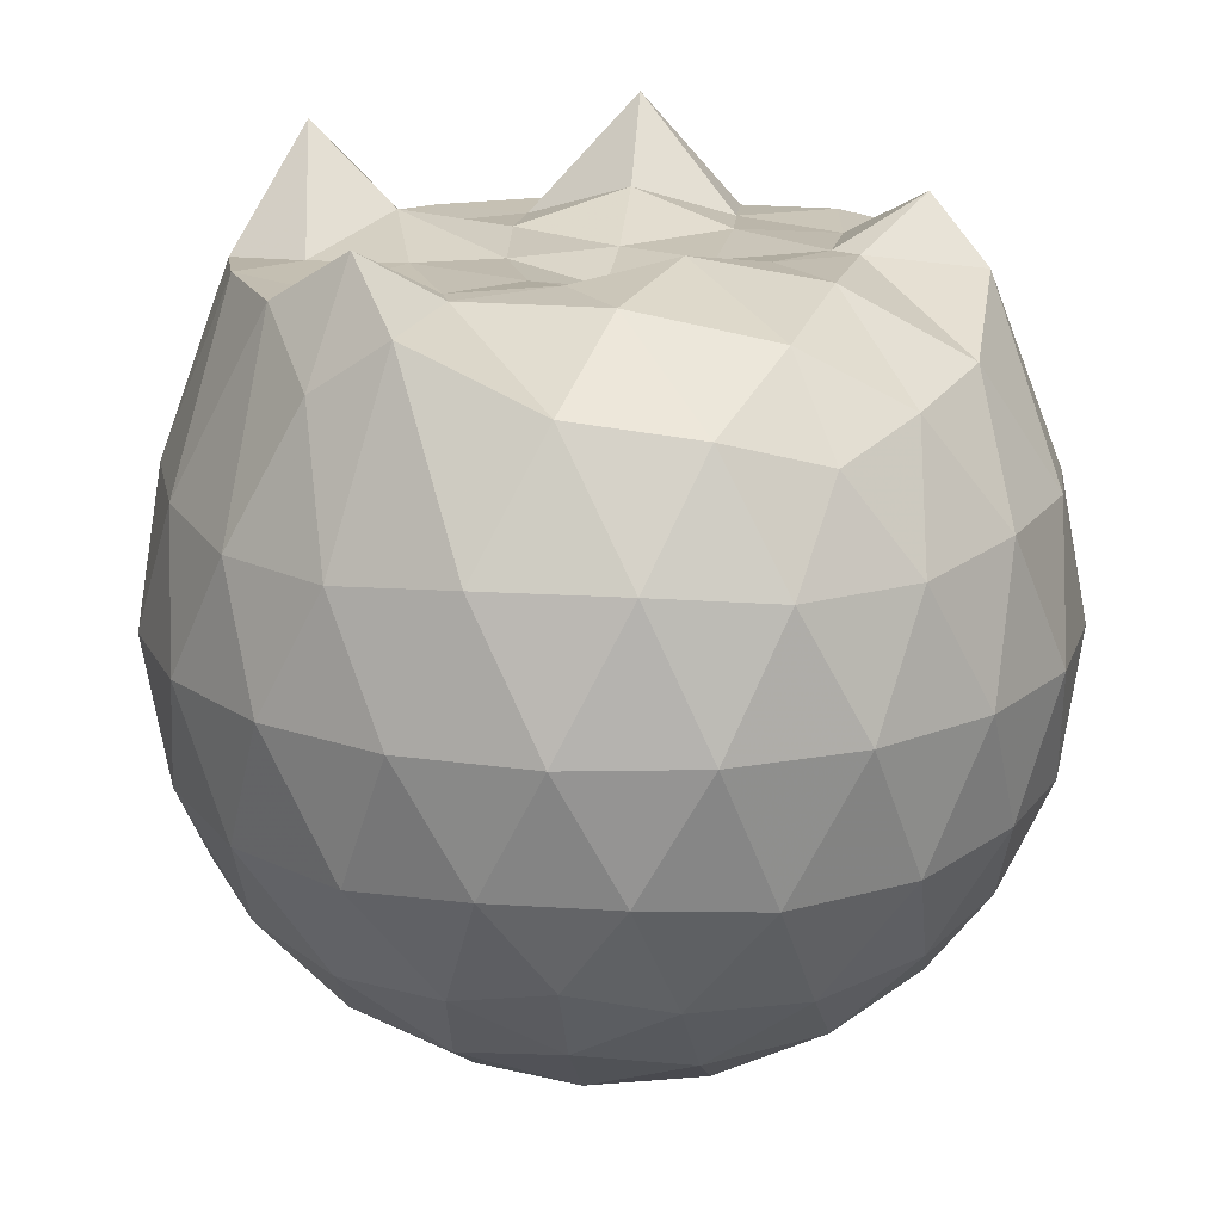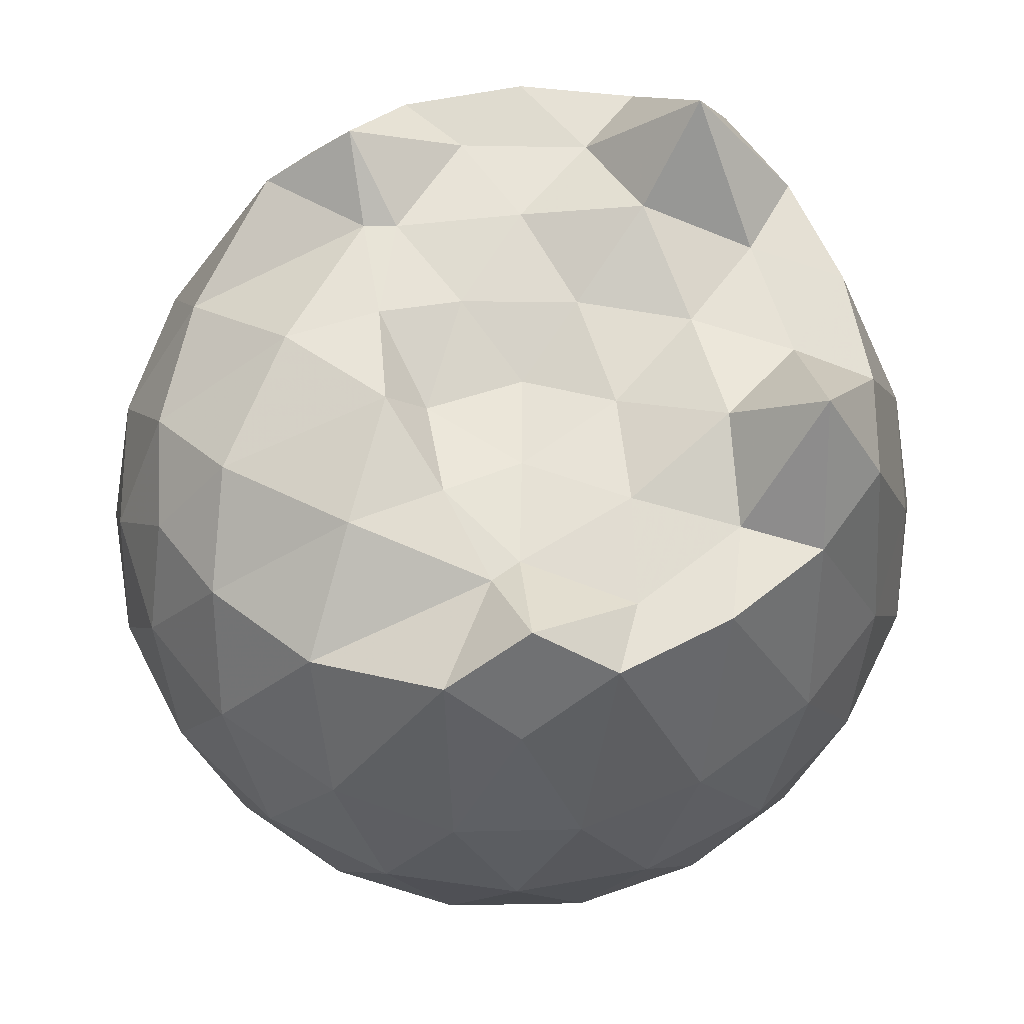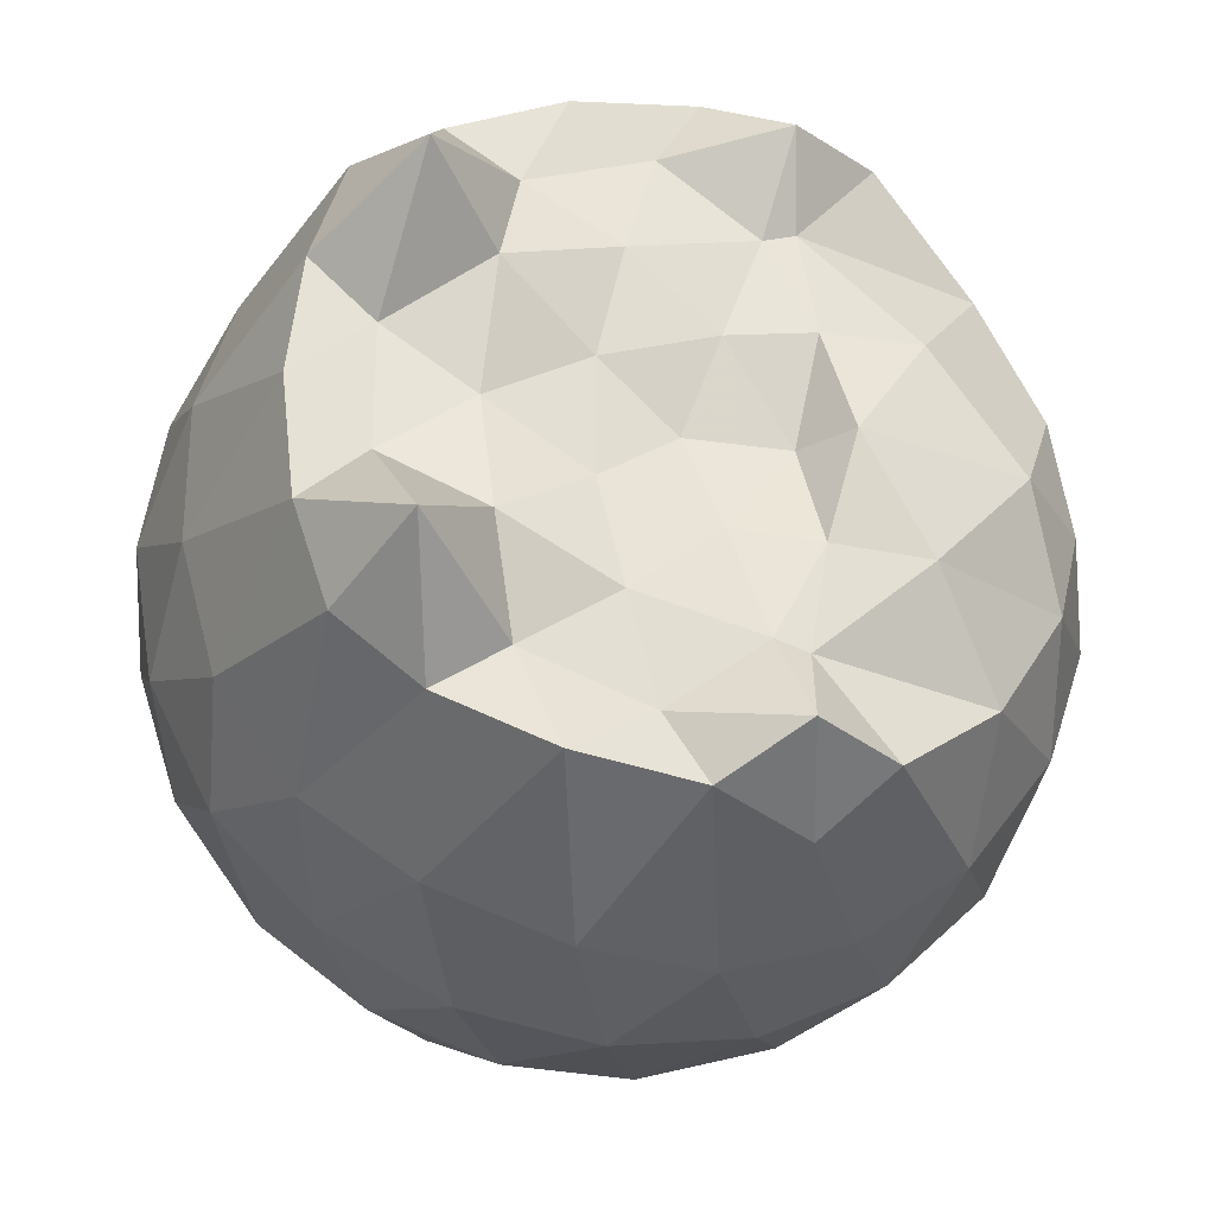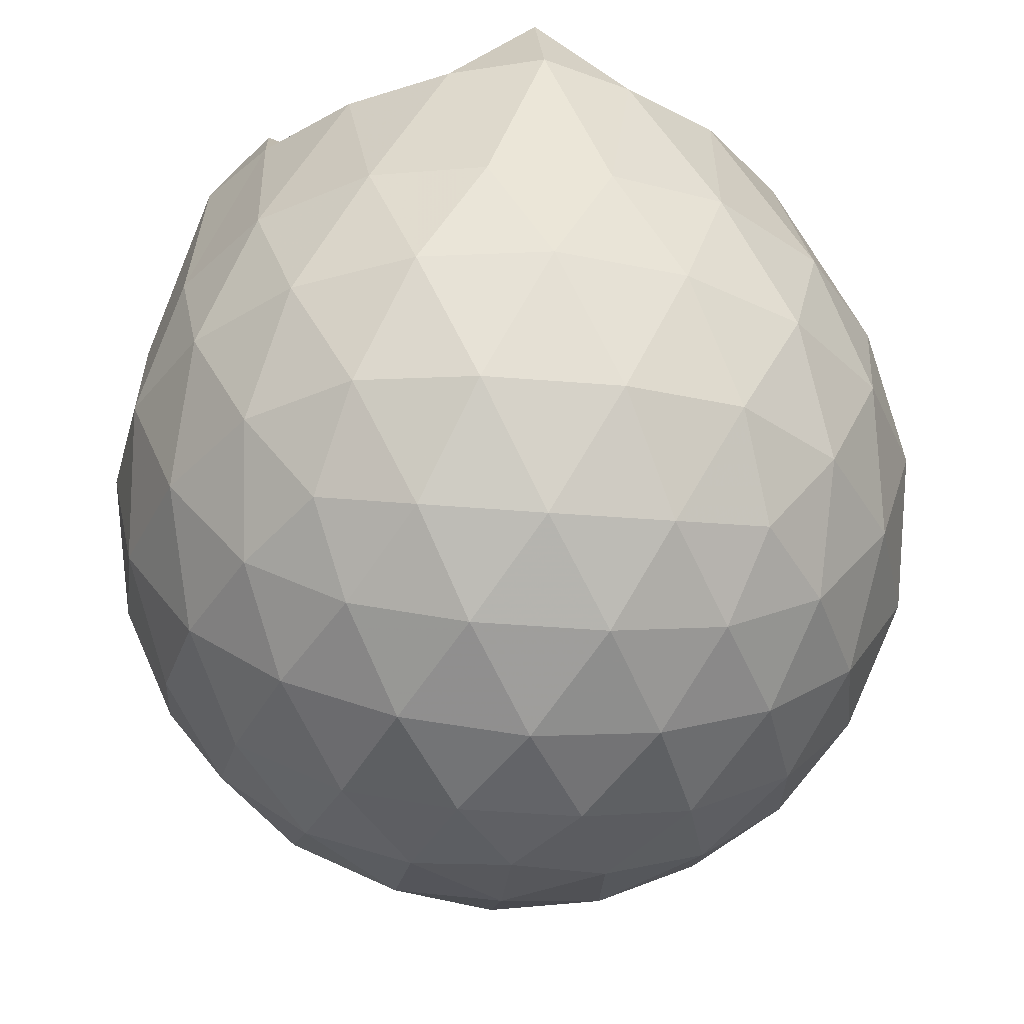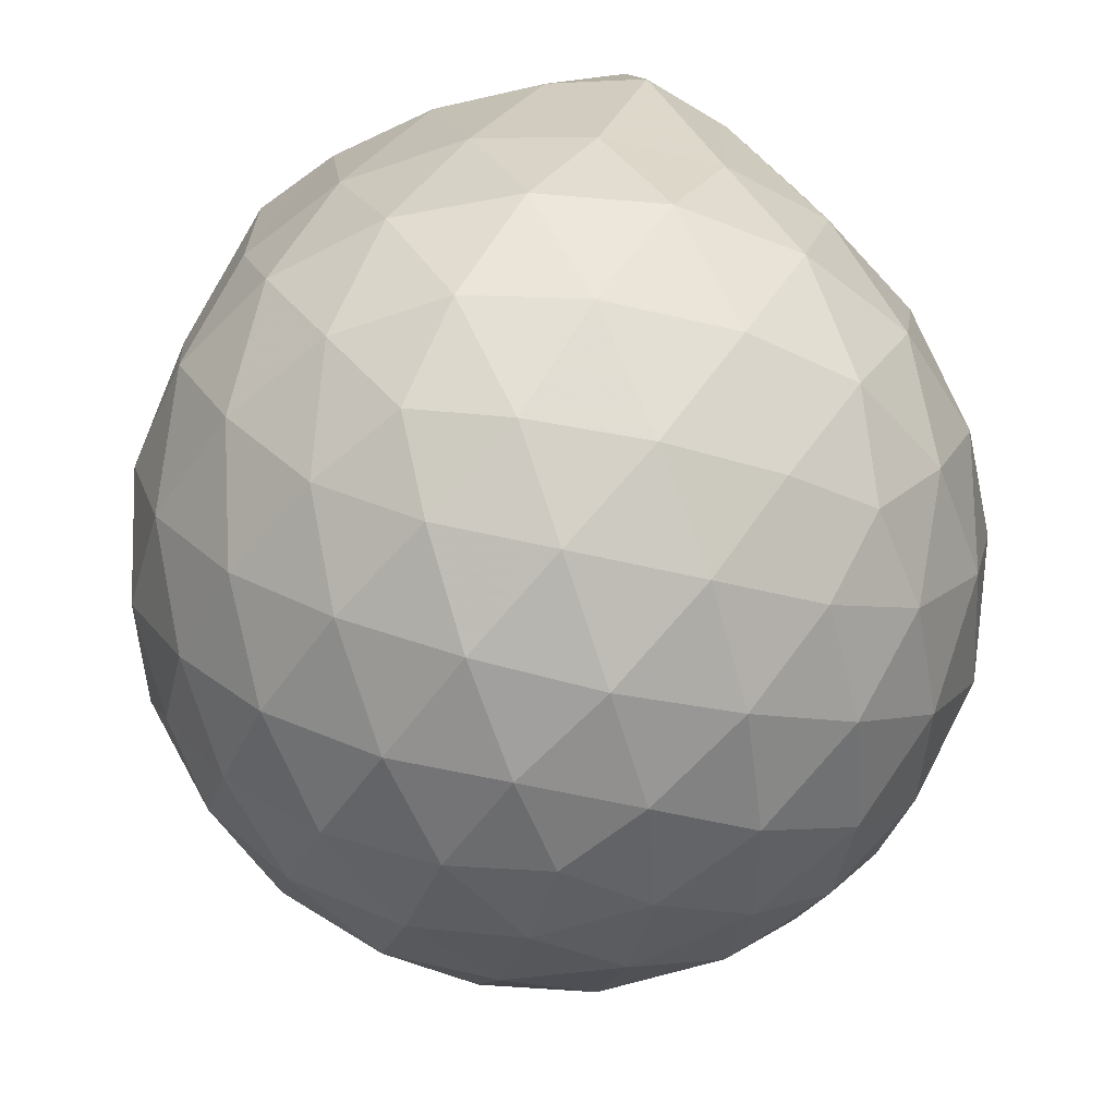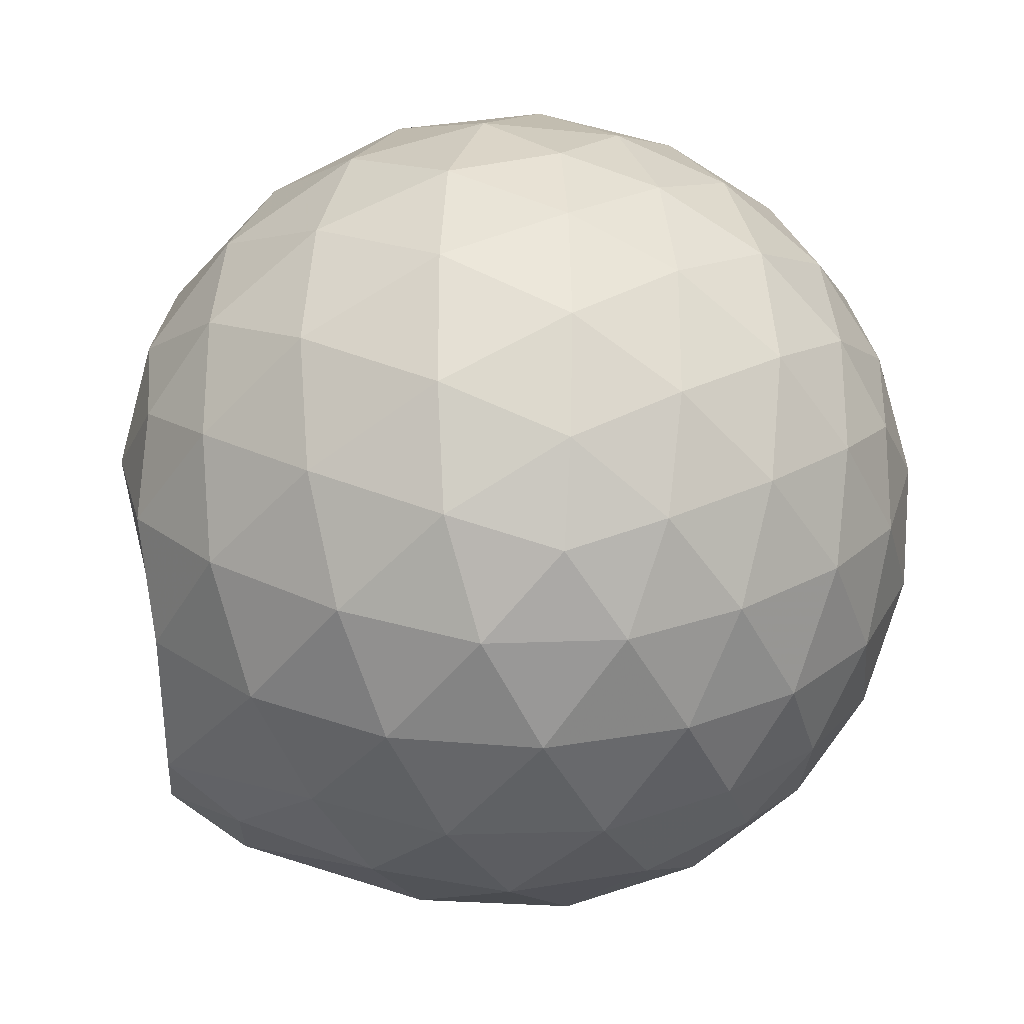
<metadata>
{"format":"obj","ext":"obj","renderer":"f3d","projection":"perspective","resolution":1024,"background":"white","views":[{"elev":17.5,"azim":60.7,"up":"+Z"},{"elev":65.1,"azim":161.5,"up":"+Z"},{"elev":-28.9,"azim":-13.8,"up":"+Y"},{"elev":-34.9,"azim":-60.0,"up":"+Z"},{"elev":-49.5,"azim":-68.7,"up":"+Z"},{"elev":-26.0,"azim":117.7,"up":"+Y"}]}
</metadata>
<code>
v -1.499 -0.01587 0.9181
v -1.477 -0.01612 -0.754
v -0.623 -0.01591 0.7381
v -0.6935 0.2096 0.8011
v -0.8492 0.4537 0.8386
v -1.097 0.6546 0.9606
v -1.232 0.7718 0.8411
v -1.463 0.7433 0.9739
v -1.736 0.7029 0.9786
v -1.985 0.6051 0.9571
v -2.169 0.474 0.967
v -2.242 0.2514 0.965
v -2.273 -0.01612 0.9671
v -2.243 -0.2838 0.9649
v -2.168 -0.5062 0.966
v -1.985 -0.6374 0.9573
v -1.736 -0.7354 0.9787
v -1.463 -0.7756 0.974
v -1.232 -0.804 0.8409
v -1.096 -0.6867 0.9599
v -0.849 -0.4859 0.8385
v -0.6932 -0.2419 0.8011
v -0.5402 0.1279 0.5225
v -0.6358 0.398 0.5508
v -0.8243 0.6531 0.5516
v -1.054 0.8248 0.5256
v -1.329 0.9108 0.5277
v -1.616 0.9008 0.559
v -1.916 0.8015 0.5605
v -2.15 0.6388 0.5319
v -2.32 0.4071 0.5318
v -2.4 0.1387 0.5632
v -2.4 -0.1711 0.5634
v -2.319 -0.4392 0.5315
v -2.15 -0.671 0.5315
v -1.916 -0.8336 0.5604
v -1.616 -0.933 0.5586
v -1.329 -0.943 0.5272
v -1.054 -0.857 0.5262
v -0.8242 -0.6854 0.5519
v -0.6357 -0.4302 0.5513
v -0.5402 -0.1601 0.5228
v -0.5331 0.2892 0.2384
v -0.6748 0.5643 0.2387
v -0.8954 0.782 0.2395
v -1.173 0.9206 0.2406
v -1.479 0.9665 0.2422
v -1.785 0.9155 0.2437
v -2.061 0.7735 0.2439
v -2.279 0.5559 0.2461
v -2.416 0.2833 0.2456
v -2.464 -0.01613 0.2465
v -2.416 -0.3155 0.2455
v -2.279 -0.5882 0.2462
v -2.061 -0.8057 0.2438
v -1.786 -0.9477 0.2436
v -1.479 -0.9987 0.2421
v -1.173 -0.9529 0.2405
v -0.8954 -0.8143 0.2394
v -0.6748 -0.5965 0.2387
v -0.5331 -0.3215 0.2383
v -0.4844 -0.01615 0.2379
v -0.63 0.4175 -0.04681
v -0.8012 0.651 -0.04577
v -1.039 0.8138 -0.07293
v -1.343 0.91 -0.07145
v -1.631 0.9139 -0.04204
v -1.907 0.8228 -0.04028
v -2.134 0.6487 -0.06644
v -2.32 0.3937 -0.06542
v -2.414 0.1258 -0.03593
v -2.414 -0.158 -0.03591
v -2.321 -0.4259 -0.06541
v -2.134 -0.6808 -0.06645
v -1.907 -0.855 -0.04031
v -1.631 -0.9462 -0.04208
v -1.343 -0.9423 -0.07146
v -1.039 -0.846 -0.07299
v -0.8012 -0.6833 -0.04572
v -0.63 -0.4497 -0.04685
v -0.5463 -0.1749 -0.07522
v -0.5463 0.1426 -0.07523
v -0.7793 0.4878 -0.2583
v -0.9684 0.6318 -0.3144
v -1.227 0.749 -0.3368
v -1.506 0.8027 -0.3114
v -1.744 0.7946 -0.2529
v -1.94 0.6601 -0.3081
v -2.131 0.4527 -0.3301
v -2.269 0.2081 -0.3049
v -2.335 -0.01612 -0.2477
v -2.269 -0.2404 -0.3049
v -2.131 -0.485 -0.3301
v -1.94 -0.6923 -0.3081
v -1.744 -0.8268 -0.2529
v -1.506 -0.835 -0.3114
v -1.227 -0.7813 -0.3368
v -0.9684 -0.664 -0.3144
v -0.7793 -0.5201 -0.2583
v -0.6992 -0.2969 -0.3156
v -0.6657 -0.01612 -0.3395
v -0.6992 0.2647 -0.3156
v -0.7948 -0.01625 0.935
v -1.016 0.2269 0.9886
v -1.271 0.4538 0.9785
v -1.3 0.6405 1.09
v -1.555 0.5995 0.9638
v -1.83 0.4995 0.9661
v -2.056 0.3848 1.219
v -2.1 0.1239 0.9627
v -2.101 -0.1567 0.9635
v -2.056 -0.4175 1.218
v -1.829 -0.5326 0.9661
v -1.555 -0.6319 0.9638
v -1.3 -0.6729 1.09
v -1.271 -0.486 0.9786
v -1.017 -0.2591 0.9888
v -1.18 -0.01647 1.037
v -1.236 0.2203 0.9922
v -1.343 0.4303 0.9778
v -1.623 0.3655 0.9835
v -1.885 0.2643 1.042
v -1.903 -0.01598 0.9775
v -1.885 -0.2968 1.043
v -1.623 -0.3976 0.9835
v -1.343 -0.4624 0.9777
v -1.236 -0.2524 0.9919
v -1.272 -0.01619 0.925
v -1.425 0.2005 0.966
v -1.676 0.1177 0.96
v -1.676 -0.1496 0.96
v -1.425 -0.2325 0.9658
v -0.8958 0.4033 -0.4509
v -1.135 0.5352 -0.5125
v -1.427 0.6285 -0.5106
v -1.699 0.6594 -0.4459
v -1.9 0.4739 -0.507
v -2.079 0.2279 -0.5048
v -2.193 -0.01612 -0.4409
v -2.079 -0.2601 -0.5048
v -1.9 -0.5061 -0.507
v -1.699 -0.6917 -0.4459
v -1.427 -0.6607 -0.5106
v -1.135 -0.5675 -0.5125
v -0.8958 -0.4355 -0.4509
v -0.8427 -0.1686 -0.5139
v -0.8427 0.1364 -0.5139
v -1.073 0.275 -0.6226
v -1.347 0.3819 -0.661
v -1.632 0.4531 -0.6188
v -1.819 0.2285 -0.6569
v -1.975 -0.01612 -0.6155
v -1.819 -0.2607 -0.6569
v -1.632 -0.4854 -0.6188
v -1.347 -0.4141 -0.661
v -1.073 -0.3072 -0.6226
v -1.055 -0.01612 -0.6627
v -1.283 0.1235 -0.7261
v -1.552 0.2094 -0.7242
v -1.717 -0.01612 -0.7225
v -1.552 -0.2417 -0.7242
v -1.283 -0.1557 -0.7261
f 3 23 4
f 4 23 24
f 4 24 5
f 5 24 25
f 5 25 6
f 6 25 26
f 6 26 7
f 7 26 27
f 7 27 8
f 8 27 28
f 8 28 9
f 9 28 29
f 9 29 10
f 10 29 30
f 10 30 11
f 11 30 31
f 11 31 12
f 12 31 32
f 12 32 13
f 13 32 33
f 13 33 14
f 14 33 34
f 14 34 15
f 15 34 35
f 15 35 16
f 16 35 36
f 16 36 17
f 17 36 37
f 17 37 18
f 18 37 38
f 18 38 19
f 19 38 39
f 19 39 20
f 20 39 40
f 20 40 21
f 21 40 41
f 21 41 22
f 22 41 42
f 22 42 3
f 3 42 23
f 23 43 24
f 24 43 44
f 24 44 25
f 25 44 45
f 25 45 26
f 26 45 46
f 26 46 27
f 27 46 47
f 27 47 28
f 28 47 48
f 28 48 29
f 29 48 49
f 29 49 30
f 30 49 50
f 30 50 31
f 31 50 51
f 31 51 32
f 32 51 52
f 32 52 33
f 33 52 53
f 33 53 34
f 34 53 54
f 34 54 35
f 35 54 55
f 35 55 36
f 36 55 56
f 36 56 37
f 37 56 57
f 37 57 38
f 38 57 58
f 38 58 39
f 39 58 59
f 39 59 40
f 40 59 60
f 40 60 41
f 41 60 61
f 41 61 42
f 42 61 62
f 42 62 23
f 23 62 43
f 43 63 44
f 44 63 64
f 44 64 45
f 45 64 65
f 45 65 46
f 46 65 66
f 46 66 47
f 47 66 67
f 47 67 48
f 48 67 68
f 48 68 49
f 49 68 69
f 49 69 50
f 50 69 70
f 50 70 51
f 51 70 71
f 51 71 52
f 52 71 72
f 52 72 53
f 53 72 73
f 53 73 54
f 54 73 74
f 54 74 55
f 55 74 75
f 55 75 56
f 56 75 76
f 56 76 57
f 57 76 77
f 57 77 58
f 58 77 78
f 58 78 59
f 59 78 79
f 59 79 60
f 60 79 80
f 60 80 61
f 61 80 81
f 61 81 62
f 62 81 82
f 62 82 43
f 43 82 63
f 63 83 64
f 64 83 84
f 64 84 65
f 65 84 85
f 65 85 66
f 66 85 86
f 66 86 67
f 67 86 87
f 67 87 68
f 68 87 88
f 68 88 69
f 69 88 89
f 69 89 70
f 70 89 90
f 70 90 71
f 71 90 91
f 71 91 72
f 72 91 92
f 72 92 73
f 73 92 93
f 73 93 74
f 74 93 94
f 74 94 75
f 75 94 95
f 75 95 76
f 76 95 96
f 76 96 77
f 77 96 97
f 77 97 78
f 78 97 98
f 78 98 79
f 79 98 99
f 79 99 80
f 80 99 100
f 80 100 81
f 81 100 101
f 81 101 82
f 82 101 102
f 82 102 63
f 63 102 83
f 103 104 118
f 104 119 118
f 104 105 119
f 105 120 119
f 105 106 120
f 106 107 120
f 107 121 120
f 107 108 121
f 108 122 121
f 108 109 122
f 109 110 122
f 110 123 122
f 110 111 123
f 111 124 123
f 111 112 124
f 112 113 124
f 113 125 124
f 113 114 125
f 114 126 125
f 114 115 126
f 115 116 126
f 116 127 126
f 116 117 127
f 117 118 127
f 117 103 118
f 118 119 128
f 119 129 128
f 119 120 129
f 120 121 129
f 121 130 129
f 121 122 130
f 122 123 130
f 123 131 130
f 123 124 131
f 124 125 131
f 125 132 131
f 125 126 132
f 126 127 132
f 127 128 132
f 127 118 128
f 133 148 134
f 134 148 149
f 134 149 135
f 135 149 150
f 135 150 136
f 136 150 137
f 137 150 151
f 137 151 138
f 138 151 152
f 138 152 139
f 139 152 140
f 140 152 153
f 140 153 141
f 141 153 154
f 141 154 142
f 142 154 143
f 143 154 155
f 143 155 144
f 144 155 156
f 144 156 145
f 145 156 146
f 146 156 157
f 146 157 147
f 147 157 148
f 147 148 133
f 148 158 149
f 149 158 159
f 149 159 150
f 150 159 151
f 151 159 160
f 151 160 152
f 152 160 153
f 153 160 161
f 153 161 154
f 154 161 155
f 155 161 162
f 155 162 156
f 156 162 157
f 157 162 158
f 157 158 148
f 3 4 103
f 103 4 104
f 4 5 104
f 104 5 105
f 5 6 105
f 105 6 106
f 6 7 106
f 7 8 106
f 106 8 107
f 8 9 107
f 107 9 108
f 9 10 108
f 108 10 109
f 10 11 109
f 11 12 109
f 109 12 110
f 12 13 110
f 110 13 111
f 13 14 111
f 111 14 112
f 14 15 112
f 15 16 112
f 112 16 113
f 16 17 113
f 113 17 114
f 17 18 114
f 114 18 115
f 18 19 115
f 19 20 115
f 115 20 116
f 20 21 116
f 116 21 117
f 21 22 117
f 117 22 103
f 22 3 103
f 83 133 84
f 84 133 134
f 84 134 85
f 85 134 135
f 85 135 86
f 86 135 136
f 86 136 87
f 87 136 88
f 88 136 137
f 88 137 89
f 89 137 138
f 89 138 90
f 90 138 139
f 90 139 91
f 91 139 92
f 92 139 140
f 92 140 93
f 93 140 141
f 93 141 94
f 94 141 142
f 94 142 95
f 95 142 96
f 96 142 143
f 96 143 97
f 97 143 144
f 97 144 98
f 98 144 145
f 98 145 99
f 99 145 100
f 100 145 146
f 100 146 101
f 101 146 147
f 101 147 102
f 102 147 133
f 102 133 83
f 128 129 1
f 129 130 1
f 130 131 1
f 131 132 1
f 132 128 1
f 159 158 2
f 160 159 2
f 161 160 2
f 162 161 2
f 158 162 2

</code>
